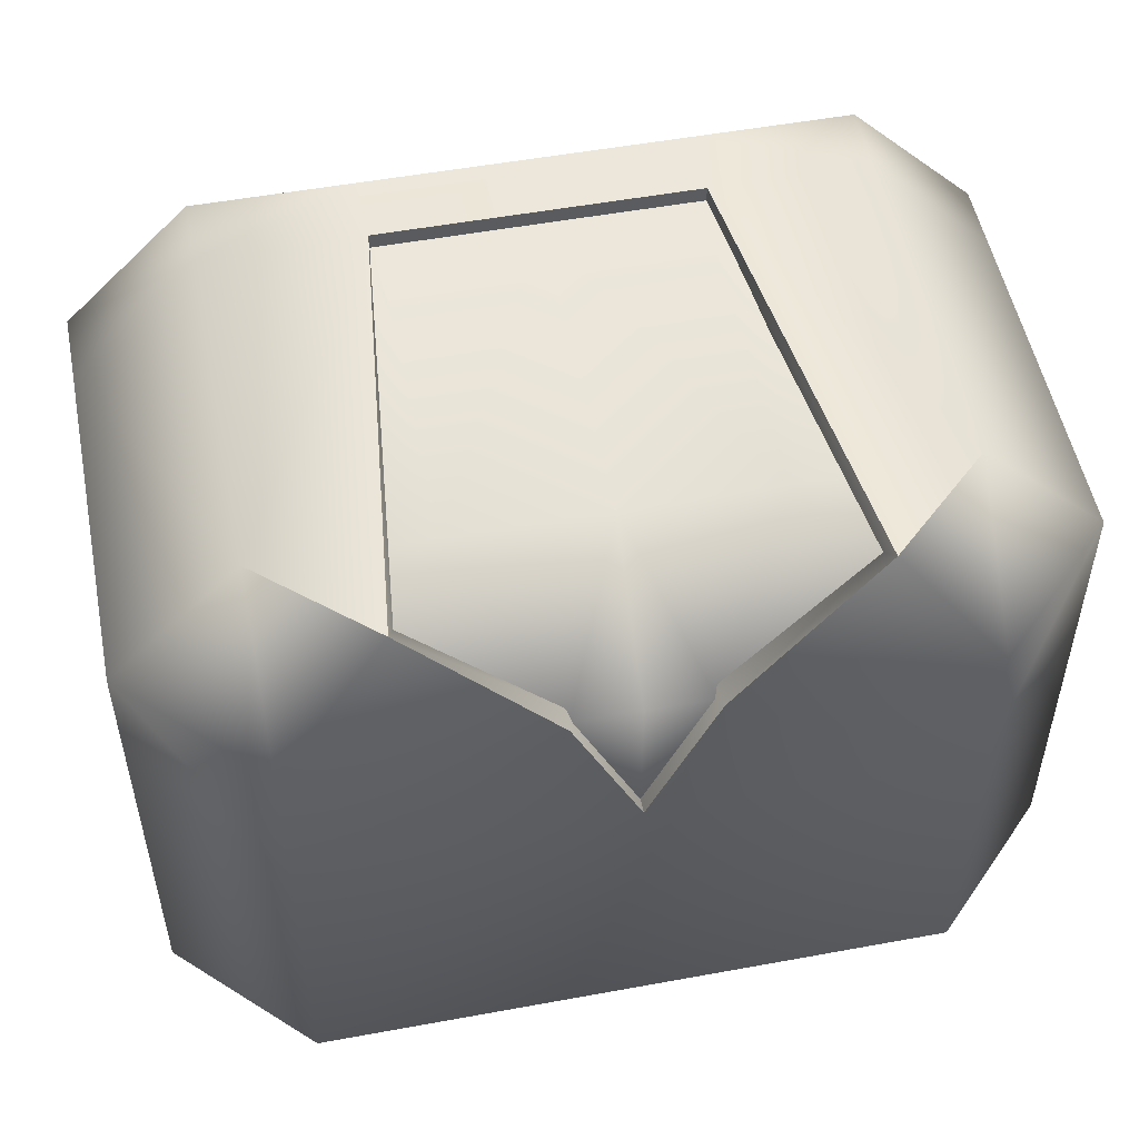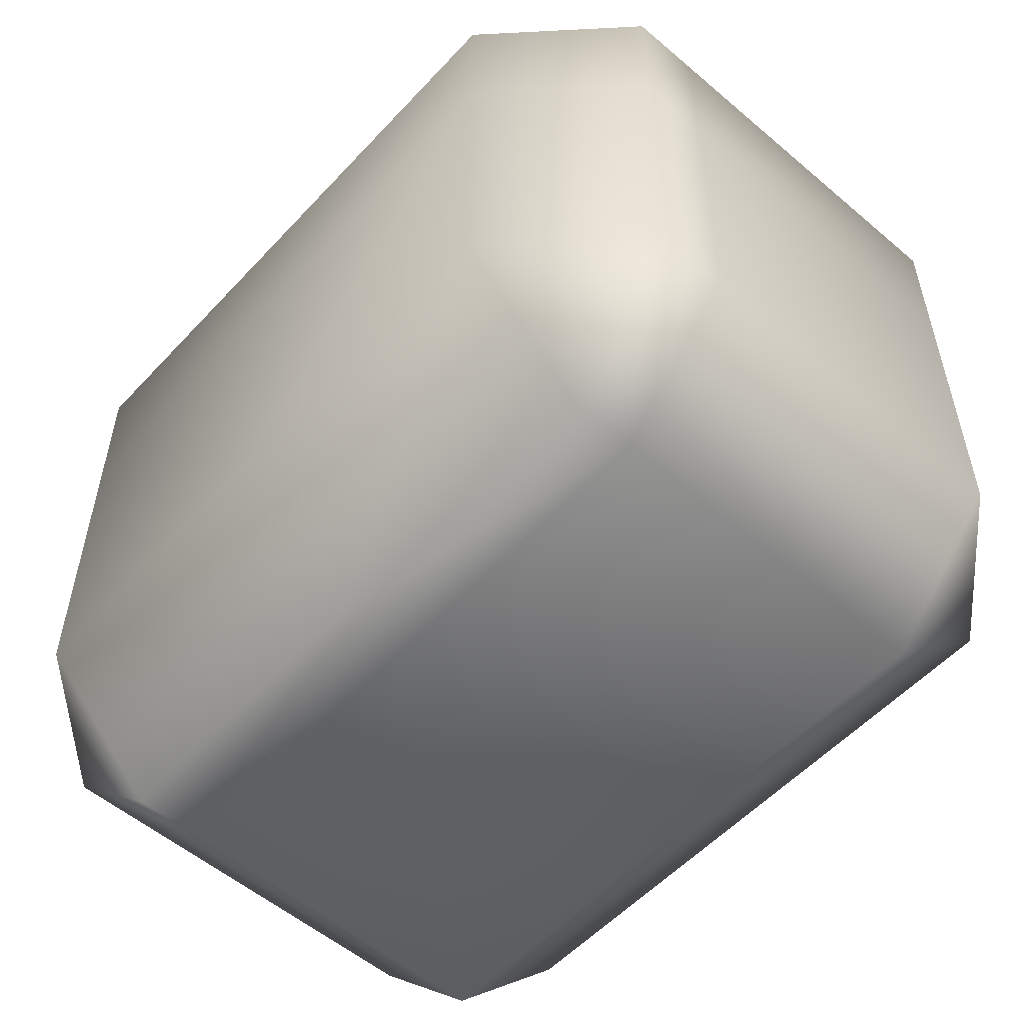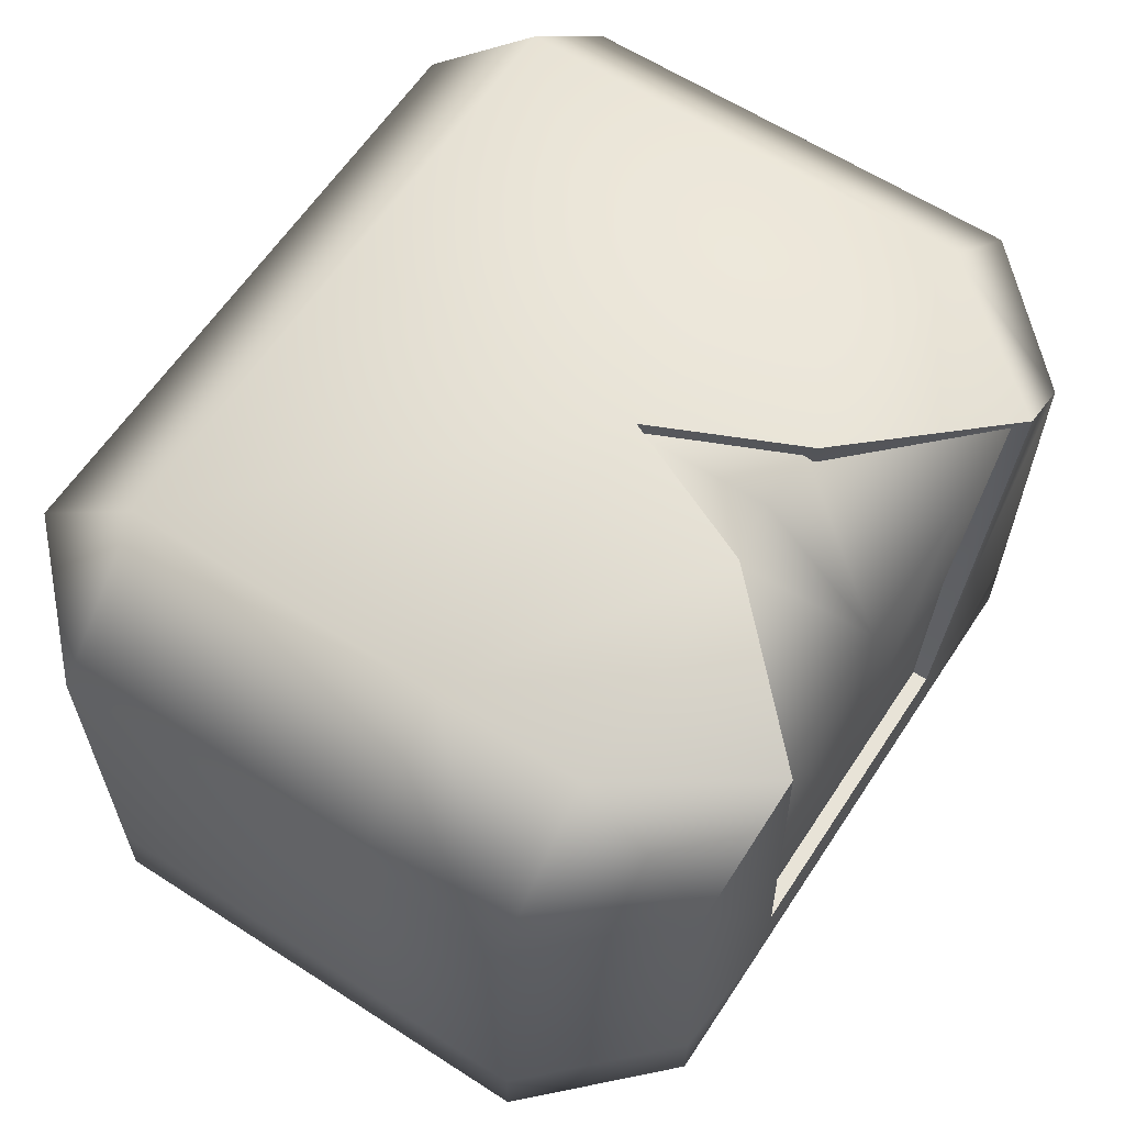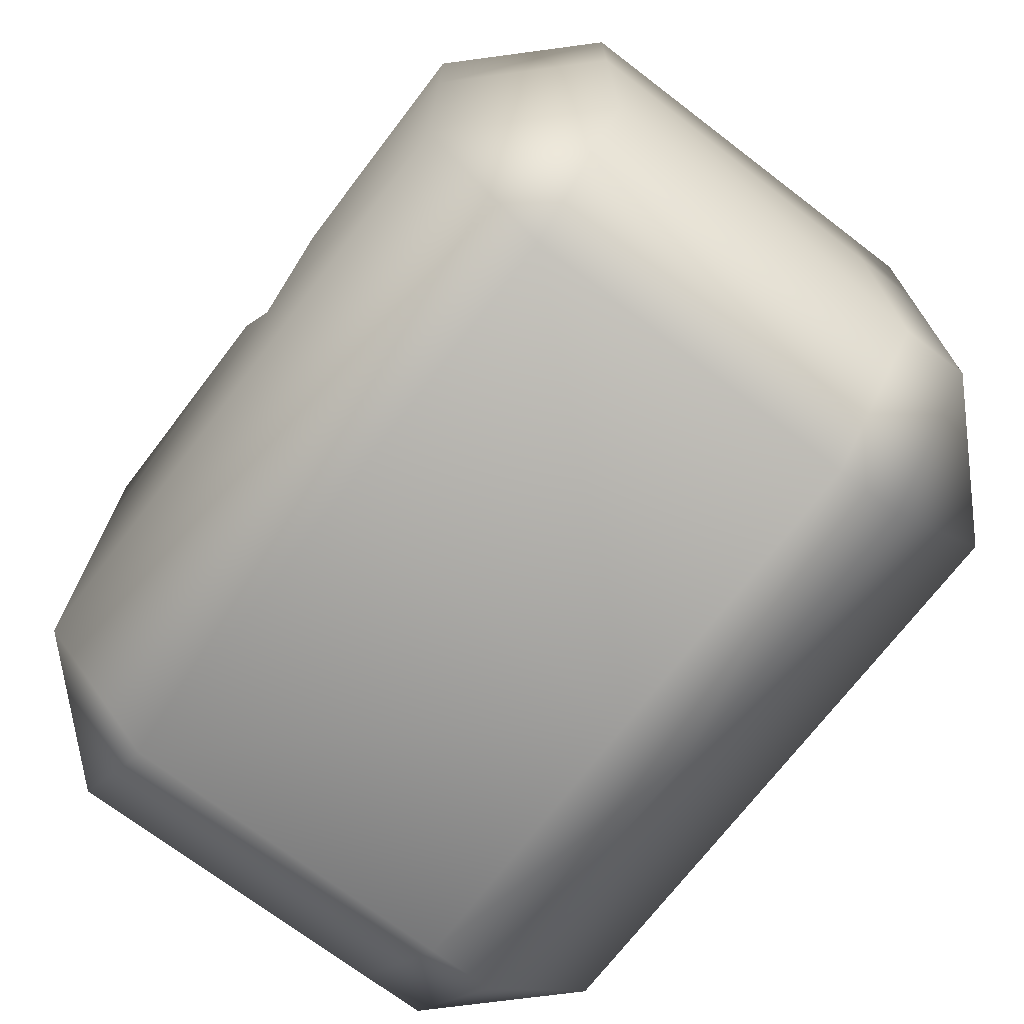
<metadata>
{"format":"obj","ext":"obj","renderer":"f3d","projection":"perspective","resolution":1024,"background":"white","views":[{"elev":52.3,"azim":-11.2,"up":"+Y"},{"elev":-55.0,"azim":-131.9,"up":"+Y"},{"elev":61.7,"azim":123.3,"up":"+Z"},{"elev":-71.3,"azim":52.6,"up":"+Y"}]}
</metadata>
<code>
g Spine2.011
v 0 0.144 -0.2096
v 0 0.2226 -0.131
v -0.1951 0.2226 -0.131
v -0.1951 0.144 -0.2096
v -0.2737 0.144 -0.131
v -0.1951 0.2226 -0.08808
v -0.2737 0.144 -0.08808
v -0.09729 0.2226 -0.131
v -0.1951 0.2226 0.131
v -0.2737 0.144 0.131
v -0.1951 0.144 0.2096
v -0.09727 0.2226 -0.08808
v -0.09714 0.2226 0.131
v -0.04125 0.144 0.2096
v 0 0.2226 -0.131
v -0.1951 0.2226 -0.131
v 0 0.2226 -0.08808
v 0 0.2226 0.131
v 0 0.144 0.2096
v 0 -0.2226 -0.131
v 0.1951 -0.144 -0.2096
v 0 -0.144 -0.2096
v 0.1951 -0.2226 -0.131
v 0.2737 -0.144 -0.131
v 0.2737 -0.144 -0.08808
v 0.1951 -0.2226 -0.08808
v 0 -0.2226 -0.08808
v 0.2737 -0.144 0.131
v 0.1951 -0.2226 0.131
v 0 -0.2226 0.131
v 0.1951 -0.144 0.2096
v 0 -0.144 0.2096
v -0.1951 -0.144 0.2096
v 0 0.05264 0.2096
v 0 -0.144 0.2096
v -0.1951 0.05264 0.2096
v -0.04125 0.144 0.2096
v 0 0.144 0.2096
v -0.1951 0.144 0.2096
v -0.2737 0.144 0.131
v -0.2737 0.05264 0.131
v -0.2737 -0.144 0.131
v -0.2737 -0.144 -0.08808
v -0.2737 0.05264 -0.08808
v -0.2737 0.144 -0.08808
v -0.2737 -0.144 -0.131
v -0.2737 0.05264 -0.131
v -0.2737 0.144 -0.131
v -0.1951 0.144 -0.2096
v -0.1951 0.05264 -0.2096
v -0.1951 -0.144 -0.2096
v 0 -0.144 -0.2096
v 0 0.05264 -0.2096
v 0 0.144 -0.2096
v 0 0.2226 -0.131
v 0 0.144 -0.2096
v 0.1951 0.144 -0.2096
v 0.1951 0.2226 -0.131
v 0.2737 0.144 -0.131
v 0.1951 0.2226 -0.08808
v 0.2737 0.144 -0.08808
v 0.09729 0.2226 -0.131
v 0.1951 0.2226 0.131
v 0.2737 0.144 0.131
v 0.1951 0.144 0.2096
v 0.09727 0.2226 -0.08808
v 0.09714 0.2226 0.131
v 0.04125 0.144 0.2096
v 0 0.2226 -0.131
v 0.1951 0.2226 -0.131
v 0 0.2226 -0.08808
v 0 0.2226 0.131
v 0 0.144 0.2096
v 0.1951 -0.144 0.2096
v 0 -0.144 0.2096
v 0 0.05264 0.2096
v 0.1951 0.05264 0.2096
v 0.04125 0.144 0.2096
v 0 0.144 0.2096
v 0.1951 0.144 0.2096
v 0.2737 0.144 0.131
v 0.2737 0.05264 0.131
v 0.2737 -0.144 0.131
v 0.2737 -0.144 -0.08808
v 0.2737 0.05264 -0.08808
v 0.2737 0.144 -0.08808
v 0.2737 -0.144 -0.131
v 0.2737 0.05264 -0.131
v 0.2737 0.144 -0.131
v 0.1951 0.144 -0.2096
v 0.1951 0.05264 -0.2096
v 0.1951 -0.144 -0.2096
v 0 -0.144 -0.2096
v 0 0.05264 -0.2096
v 0 0.144 -0.2096
v 0 -0.2226 -0.131
v 0 -0.144 -0.2096
v -0.1951 -0.144 -0.2096
v -0.1951 -0.2226 -0.131
v -0.2737 -0.144 -0.131
v -0.2737 -0.144 -0.08808
v -0.1951 -0.2226 -0.08808
v 0 -0.2226 -0.08808
v -0.2737 -0.144 0.131
v -0.1951 -0.2226 0.131
v 0 -0.2226 0.131
v -0.1951 -0.144 0.2096
v 0 -0.144 0.2096
v -0.1352 0.2416 0.2046
v -0.04312 0.1505 0.219
v -0.2039 0.1505 0.219
v -0.2039 0.2326 0.1369
v -0.2861 0.1505 0.1369
v -0.2861 0.1505 -0.09206
v -0.2039 0.2326 -0.09206
v -0.2861 0.1505 -0.1369
v -0.1017 0.2326 -0.09206
v -0.1352 0.2416 0.2046
v -0.2039 0.2326 -0.1369
v -0.2039 0.1505 -0.219
v 0 0.1505 -0.219
v 0 0.2326 -0.1369
v -0.1017 0.2326 -0.1369
v 0 0.2326 -0.1369
v 0 0.2326 -0.09206
v -0.2039 0.2326 -0.1369
v 0 -0.2326 -0.1369
v 0.2039 -0.1505 -0.219
v 0 -0.1505 -0.219
v 0.2039 -0.2326 -0.1369
v 0.2861 -0.1505 -0.1369
v 0.2861 -0.1505 -0.09206
v 0.2039 -0.2326 -0.09206
v 0 -0.2326 -0.09206
v 0.2861 -0.1505 0.1369
v 0.2039 -0.2326 0.1369
v 0 -0.2326 0.1369
v 0.2039 -0.1505 0.219
v 0 -0.1505 0.219
v -0.2039 -0.1505 0.219
v 0 0.05502 0.219
v 0 -0.1505 0.219
v -0.2039 0.05502 0.219
v -0.04312 0.1505 0.219
v -0.2039 0.1505 0.219
v -0.2861 0.1505 0.1369
v -0.2861 0.05502 0.1369
v -0.2861 -0.1505 0.1369
v -0.2861 -0.1505 -0.09206
v -0.2861 0.05502 -0.09206
v -0.2861 0.1505 -0.09206
v -0.2861 -0.1505 -0.1369
v -0.2861 0.05502 -0.1369
v -0.2861 0.1505 -0.1369
v -0.2039 0.1505 -0.219
v -0.2039 0.05502 -0.219
v -0.2039 -0.1505 -0.219
v 0 -0.1505 -0.219
v 0 0.05502 -0.219
v 0 0.1505 -0.219
v 0 0.2326 -0.1369
v 0 0.1505 -0.219
v 0.2039 0.1505 -0.219
v 0.2039 0.2326 -0.1369
v 0.2861 0.1505 -0.1369
v 0.2039 0.2326 -0.09206
v 0.2861 0.1505 -0.09206
v 0.1017 0.2326 -0.1369
v 0.2039 0.2326 0.1369
v 0.2861 0.1505 0.1369
v 0.2039 0.1505 0.219
v 0.1352 0.2416 0.2046
v 0.04312 0.1505 0.219
v 0.1017 0.2326 -0.09206
v 0.1352 0.2416 0.2046
v 0 0.2326 -0.1369
v 0 0.2326 -0.09206
v 0.2039 0.2326 -0.1369
v 0.2039 -0.1505 0.219
v 0 -0.1505 0.219
v 0 0.05502 0.219
v 0.2039 0.05502 0.219
v 0.04312 0.1505 0.219
v 0.2039 0.1505 0.219
v 0.2861 0.1505 0.1369
v 0.2861 0.05502 0.1369
v 0.2861 -0.1505 0.1369
v 0.2861 -0.1505 -0.09206
v 0.2861 0.05502 -0.09206
v 0.2861 0.1505 -0.09206
v 0.2861 -0.1505 -0.1369
v 0.2861 0.05502 -0.1369
v 0.2861 0.1505 -0.1369
v 0.2039 0.1505 -0.219
v 0.2039 0.05502 -0.219
v 0.2039 -0.1505 -0.219
v 0 -0.1505 -0.219
v 0 0.05502 -0.219
v 0 0.1505 -0.219
v 0 -0.2326 -0.1369
v 0 -0.1505 -0.219
v -0.2039 -0.1505 -0.219
v -0.2039 -0.2326 -0.1369
v -0.2861 -0.1505 -0.1369
v -0.2861 -0.1505 -0.09206
v -0.2039 -0.2326 -0.09206
v 0 -0.2326 -0.09206
v -0.2861 -0.1505 0.1369
v -0.2039 -0.2326 0.1369
v 0 -0.2326 0.1369
v -0.2039 -0.1505 0.219
v 0 -0.1505 0.219
v -0.1314 0.2315 0.1932
v -0.1975 0.147 0.2051
v -0.04186 0.1489 0.2035
v -0.1974 0.2192 0.1321
v -0.2723 0.1451 0.1315
v -0.2716 0.1445 -0.09206
v -0.1977 0.2182 -0.09197
v -0.2723 0.1451 -0.1315
v -0.1014 0.217 -0.09196
v -0.1314 0.2315 0.1932
v -0.1985 0.2189 -0.1315
v -0.1985 0.1451 -0.2053
v 0 0.1445 -0.2046
v 0 0.2182 -0.1309
v -0.1017 0.2182 -0.1309
v 0 0.2182 -0.1309
v 0 0.217 -0.09206
v 0 -0.2182 -0.1309
v 0 -0.1445 -0.2046
v 0.1985 -0.1451 -0.2053
v 0.1985 -0.2189 -0.1315
v 0.2723 -0.1451 -0.1315
v 0.2716 -0.1445 -0.09206
v 0.1979 -0.2182 -0.09206
v 0 -0.217 -0.09206
v 0.2723 -0.1451 0.1315
v 0.1985 -0.2189 0.1315
v 0 -0.2182 0.1309
v 0.1985 -0.1451 0.2053
v 0 -0.1445 0.2046
v -0.1985 -0.1451 0.2053
v 0 -0.1445 0.2046
v 0 0.05502 0.2034
v -0.1979 0.05502 0.2046
v -0.04186 0.1489 0.2035
v -0.1975 0.147 0.2051
v -0.2723 0.1451 0.1315
v -0.2716 0.05502 0.1309
v -0.2723 -0.1451 0.1315
v -0.2716 -0.1445 -0.09206
v -0.2704 0.05502 -0.09206
v -0.2716 0.1445 -0.09206
v -0.2723 -0.1451 -0.1315
v -0.2716 0.05502 -0.1309
v -0.2723 0.1451 -0.1315
v -0.1985 0.1451 -0.2053
v -0.1979 0.05502 -0.2046
v -0.1985 -0.1451 -0.2053
v 0 -0.1445 -0.2046
v 0 0.05502 -0.2034
v 0 0.1445 -0.2046
v 0 0.1445 -0.2046
v 0 0.2182 -0.1309
v 0.1985 0.2189 -0.1315
v 0.1985 0.1451 -0.2053
v 0.2723 0.1451 -0.1315
v 0.1977 0.2182 -0.09197
v 0.2716 0.1445 -0.09206
v 0.1017 0.2182 -0.1309
v 0 0.2182 -0.1309
v 0.1014 0.217 -0.09196
v 0 0.217 -0.09206
v 0.1974 0.2192 0.1321
v 0.1314 0.2315 0.1932
v 0.2723 0.1451 0.1315
v 0.1975 0.147 0.2051
v 0.1314 0.2315 0.1932
v 0.04186 0.1489 0.2035
v 0.1985 -0.1451 0.2053
v 0 0.05502 0.2034
v 0 -0.1445 0.2046
v 0.1979 0.05502 0.2046
v 0.04186 0.1489 0.2035
v 0.1975 0.147 0.2051
v 0.2723 0.1451 0.1315
v 0.2716 0.05502 0.1309
v 0.2723 -0.1451 0.1315
v 0.2716 -0.1445 -0.09206
v 0.2704 0.05502 -0.09206
v 0.2716 0.1445 -0.09206
v 0.2723 -0.1451 -0.1315
v 0.2716 0.05502 -0.1309
v 0.2723 0.1451 -0.1315
v 0.1985 0.1451 -0.2053
v 0.1979 0.05502 -0.2046
v 0.1985 -0.1451 -0.2053
v 0 -0.1445 -0.2046
v 0 0.05502 -0.2034
v 0 0.1445 -0.2046
v 0 -0.2182 -0.1309
v -0.1985 -0.1451 -0.2053
v 0 -0.1445 -0.2046
v -0.1985 -0.2189 -0.1315
v -0.2723 -0.1451 -0.1315
v -0.2716 -0.1445 -0.09206
v -0.1979 -0.2182 -0.09206
v 0 -0.217 -0.09206
v -0.2723 -0.1451 0.1315
v -0.1985 -0.2189 0.1315
v 0 -0.2182 0.1309
v -0.1985 -0.1451 0.2053
v 0 -0.1445 0.2046
v 0 0.2326 -0.09206
v -0.1014 0.217 -0.09196
v -0.1017 0.2326 -0.09206
v 0 0.217 -0.09206
v 0.1017 0.2326 -0.09206
v 0.1014 0.217 -0.09196
v 0.04312 0.1505 0.219
v 0.04186 0.1489 0.2035
v 0.1314 0.2315 0.1932
v 0.1352 0.2416 0.2046
v 0.1014 0.217 -0.09196
v 0.1017 0.2326 -0.09206
v 0 0.05502 0.219
v 0 0.05502 0.2034
v 0.04186 0.1489 0.2035
v 0.04312 0.1505 0.219
v -0.1017 0.2326 -0.09206
v -0.1014 0.217 -0.09196
v -0.1314 0.2315 0.1932
v -0.1352 0.2416 0.2046
v -0.04186 0.1489 0.2035
v -0.04312 0.1505 0.219
v -0.04312 0.1505 0.219
v -0.04186 0.1489 0.2035
v 0 0.05502 0.2034
v 0 0.05502 0.219
g Spine2.011_0
f 3 2 1
f 1 4 3
f 3 4 5
f 3 5 6
f 5 7 6
f 8 3 6
f 6 7 9
f 7 10 9
f 11 9 10
f 12 8 6
f 12 6 9
f 9 11 13
f 13 12 9
f 11 14 13
f 15 8 12
f 16 8 15
f 17 15 12
f 17 12 13
f 18 17 13
f 13 14 18
f 14 19 18
f 22 21 20
f 21 23 20
f 23 21 24
f 23 24 25
f 23 26 20
f 26 23 25
f 26 27 20
f 26 25 28
f 26 29 27
f 29 26 28
f 29 30 27
f 28 31 29
f 30 29 32
f 29 31 32
f 35 34 33
f 34 36 33
f 34 37 36
f 38 37 34
f 37 39 36
f 39 40 36
f 36 41 33
f 40 41 36
f 41 42 33
f 42 41 43
f 41 40 44
f 41 44 43
f 40 45 44
f 43 44 46
f 44 45 47
f 44 47 46
f 45 48 47
f 47 48 49
f 46 47 50
f 50 47 49
f 51 46 50
f 52 51 50
f 53 52 50
f 53 50 49
f 54 53 49
f 57 56 55
f 55 58 57
f 57 58 59
f 59 58 60
f 61 59 60
f 58 62 60
f 61 60 63
f 64 61 63
f 63 65 64
f 62 66 60
f 60 66 63
f 65 63 67
f 66 67 63
f 68 65 67
f 62 69 66
f 69 62 70
f 69 71 66
f 66 71 67
f 71 72 67
f 68 67 72
f 73 68 72
f 76 75 74
f 77 76 74
f 78 76 77
f 78 79 76
f 80 78 77
f 81 80 77
f 82 77 74
f 82 81 77
f 83 82 74
f 82 83 84
f 81 82 85
f 85 82 84
f 86 81 85
f 85 84 87
f 86 85 88
f 88 85 87
f 89 86 88
f 89 88 90
f 88 87 91
f 88 91 90
f 87 92 91
f 92 93 91
f 93 94 91
f 91 94 90
f 94 95 90
f 98 97 96
f 99 98 96
f 98 99 100
f 100 99 101
f 102 99 96
f 99 102 101
f 103 102 96
f 101 102 104
f 105 102 103
f 102 105 104
f 106 105 103
f 107 104 105
f 105 106 108
f 107 105 108
g Spine2.011_1
f 111 110 109
f 112 111 109
f 111 112 113
f 114 113 112
f 115 114 112
f 116 114 115
f 117 115 112
f 118 117 112
f 119 116 115
f 119 120 116
f 121 120 119
f 119 122 121
f 123 119 115
f 117 123 115
f 124 123 117
f 125 124 117
f 126 123 124
f 129 128 127
f 128 130 127
f 130 128 131
f 130 131 132
f 130 133 127
f 133 130 132
f 133 134 127
f 133 132 135
f 133 136 134
f 136 133 135
f 136 137 134
f 135 138 136
f 137 136 139
f 136 138 139
f 142 141 140
f 141 143 140
f 141 144 143
f 144 145 143
f 145 146 143
f 143 147 140
f 146 147 143
f 147 148 140
f 148 147 149
f 147 146 150
f 147 150 149
f 146 151 150
f 149 150 152
f 150 151 153
f 150 153 152
f 151 154 153
f 153 154 155
f 152 153 156
f 156 153 155
f 157 152 156
f 158 157 156
f 159 158 156
f 159 156 155
f 160 159 155
f 163 162 161
f 161 164 163
f 163 164 165
f 165 164 166
f 167 165 166
f 164 168 166
f 167 166 169
f 170 167 169
f 169 171 170
f 171 169 172
f 173 171 172
f 166 174 169
f 168 174 166
f 174 175 169
f 168 176 174
f 176 177 174
f 176 168 178
f 181 180 179
f 182 181 179
f 183 181 182
f 184 183 182
f 185 184 182
f 186 182 179
f 186 185 182
f 187 186 179
f 186 187 188
f 185 186 189
f 189 186 188
f 190 185 189
f 189 188 191
f 190 189 192
f 192 189 191
f 193 190 192
f 193 192 194
f 192 191 195
f 192 195 194
f 191 196 195
f 196 197 195
f 197 198 195
f 195 198 194
f 198 199 194
f 202 201 200
f 203 202 200
f 202 203 204
f 204 203 205
f 206 203 200
f 203 206 205
f 207 206 200
f 205 206 208
f 209 206 207
f 206 209 208
f 210 209 207
f 211 208 209
f 209 210 212
f 211 209 212
f 215 214 213
f 214 216 213
f 216 214 217
f 217 218 216
f 218 219 216
f 218 220 219
f 219 221 216
f 221 222 216
f 220 223 219
f 224 223 220
f 223 224 225
f 225 226 223
f 223 227 219
f 227 221 219
f 228 227 223
f 227 228 221
f 228 229 221
f 232 231 230
f 233 232 230
f 232 233 234
f 234 233 235
f 236 233 230
f 233 236 235
f 237 236 230
f 235 236 238
f 239 236 237
f 236 239 238
f 240 239 237
f 241 238 239
f 239 240 242
f 241 239 242
f 245 244 243
f 246 245 243
f 247 245 246
f 248 247 246
f 249 248 246
f 250 246 243
f 250 249 246
f 251 250 243
f 250 251 252
f 249 250 253
f 253 250 252
f 254 249 253
f 253 252 255
f 254 253 256
f 256 253 255
f 257 254 256
f 257 256 258
f 256 255 259
f 256 259 258
f 255 260 259
f 260 261 259
f 261 262 259
f 259 262 258
f 262 263 258
f 266 265 264
f 264 267 266
f 266 267 268
f 266 268 269
f 268 270 269
f 271 266 269
f 266 271 272
f 272 271 273
f 273 271 269
f 274 272 273
f 269 270 275
f 273 269 275
f 276 273 275
f 270 277 275
f 278 275 277
f 275 278 279
f 278 280 279
f 283 282 281
f 282 284 281
f 282 285 284
f 285 286 284
f 286 287 284
f 284 288 281
f 287 288 284
f 288 289 281
f 289 288 290
f 288 287 291
f 288 291 290
f 287 292 291
f 290 291 293
f 291 292 294
f 291 294 293
f 292 295 294
f 294 295 296
f 293 294 297
f 297 294 296
f 298 293 297
f 299 298 297
f 300 299 297
f 300 297 296
f 301 300 296
f 304 303 302
f 303 305 302
f 305 303 306
f 305 306 307
f 305 308 302
f 308 305 307
f 308 309 302
f 308 307 310
f 308 311 309
f 311 308 310
f 311 312 309
f 310 313 311
f 312 311 314
f 311 313 314
f 317 316 315
f 316 318 315
f 315 318 319
f 318 320 319
f 323 322 321
f 324 323 321
f 325 323 324
f 326 325 324
f 329 328 327
f 330 329 327
f 333 332 331
f 334 333 331
f 335 333 334
f 336 335 334
f 339 338 337
f 340 339 337

</code>
